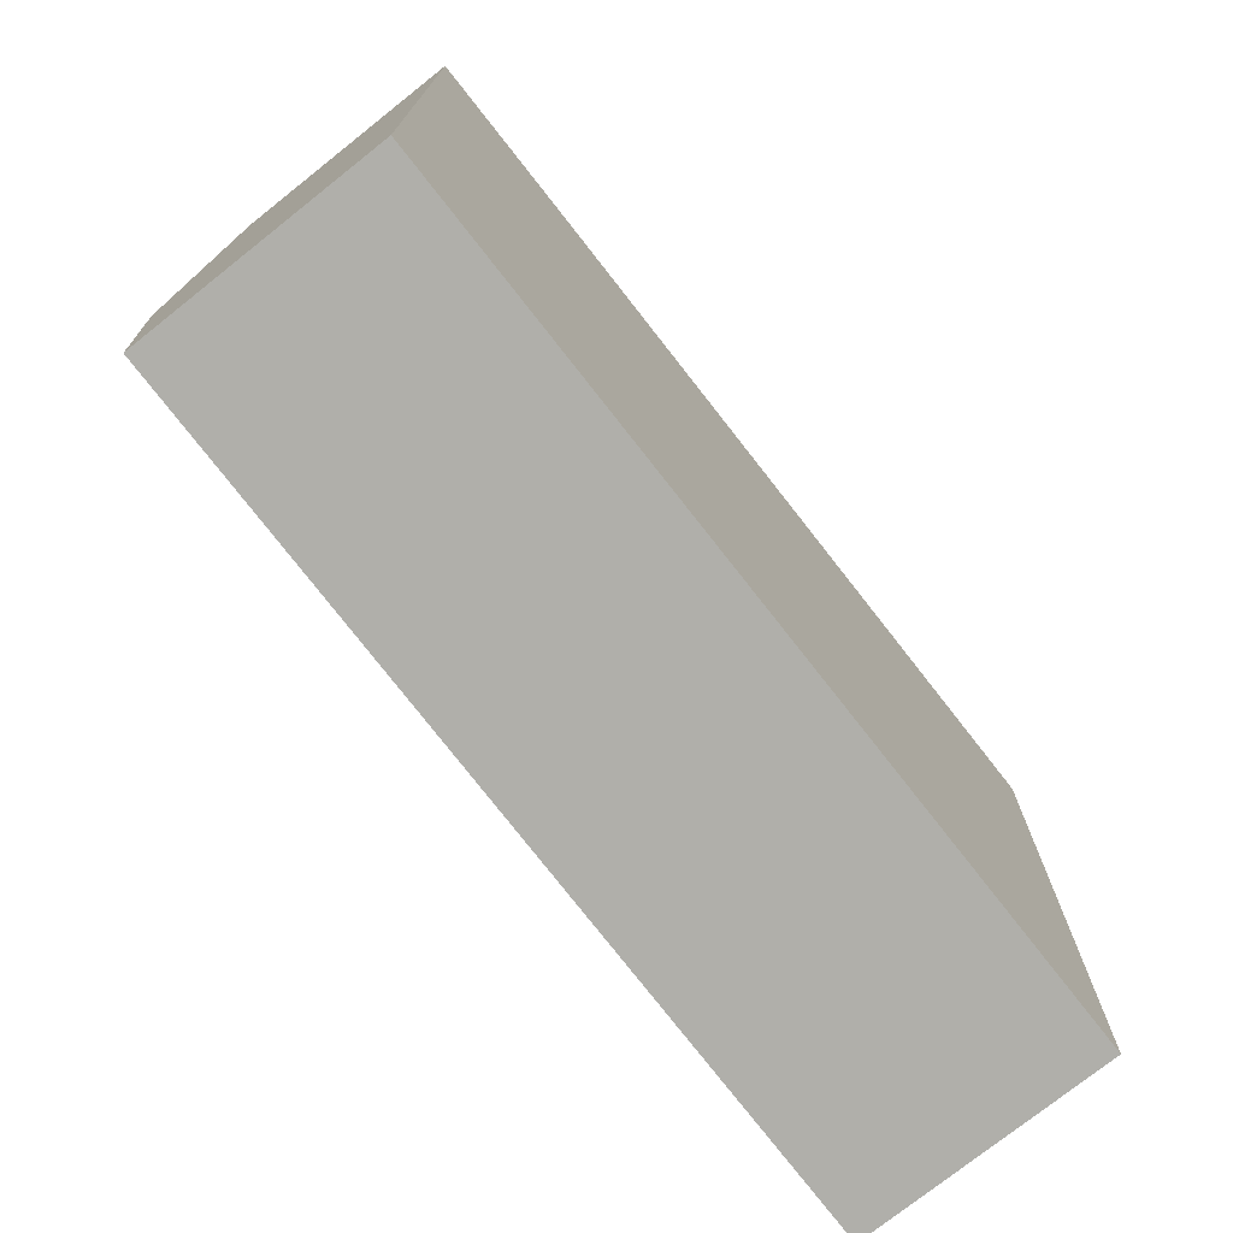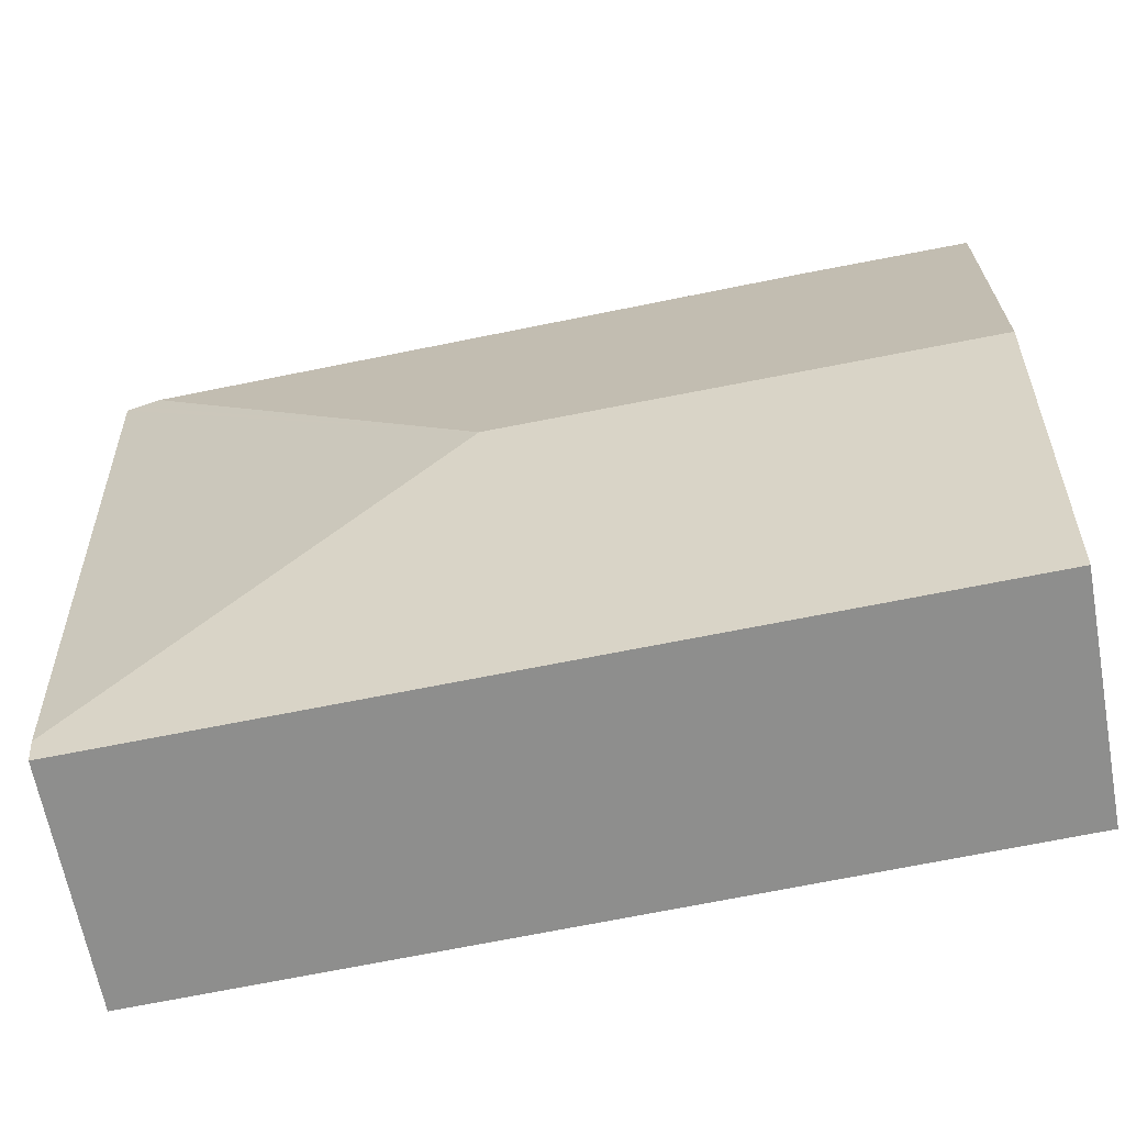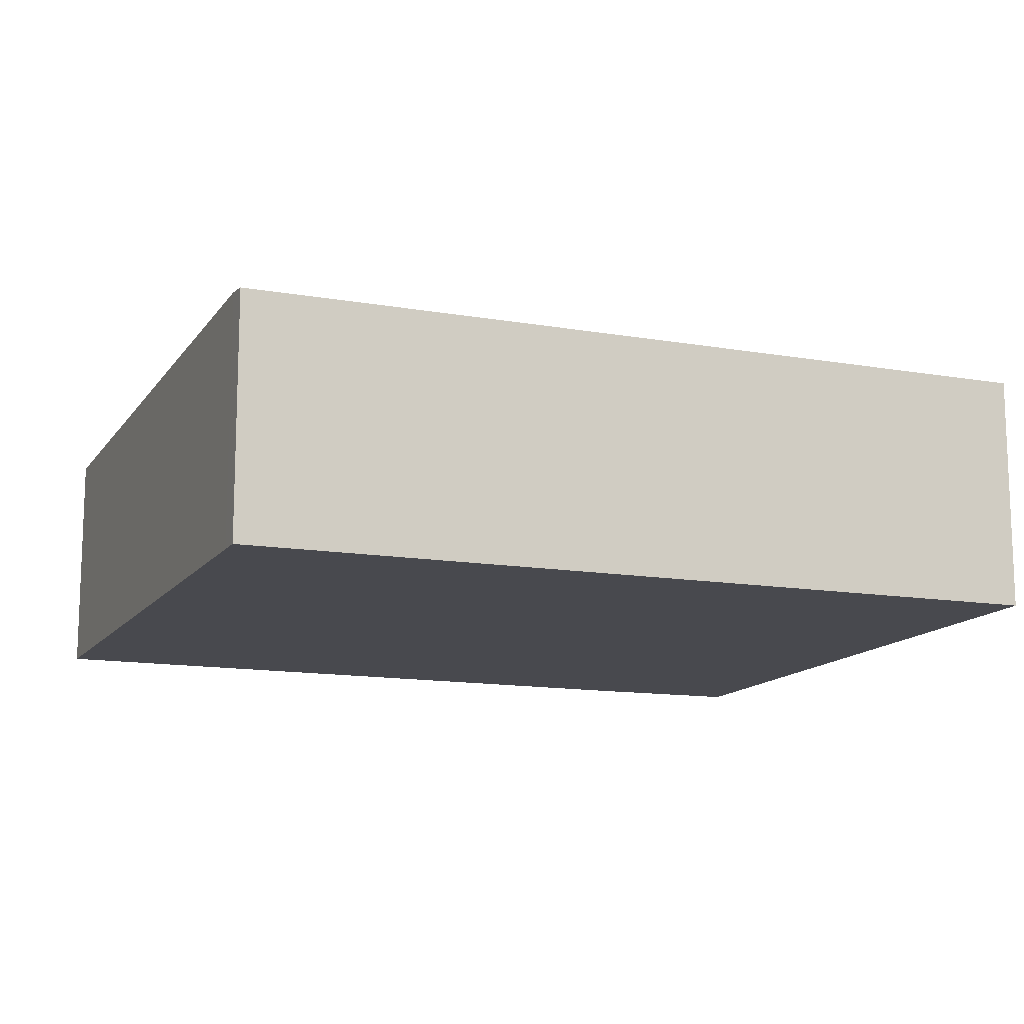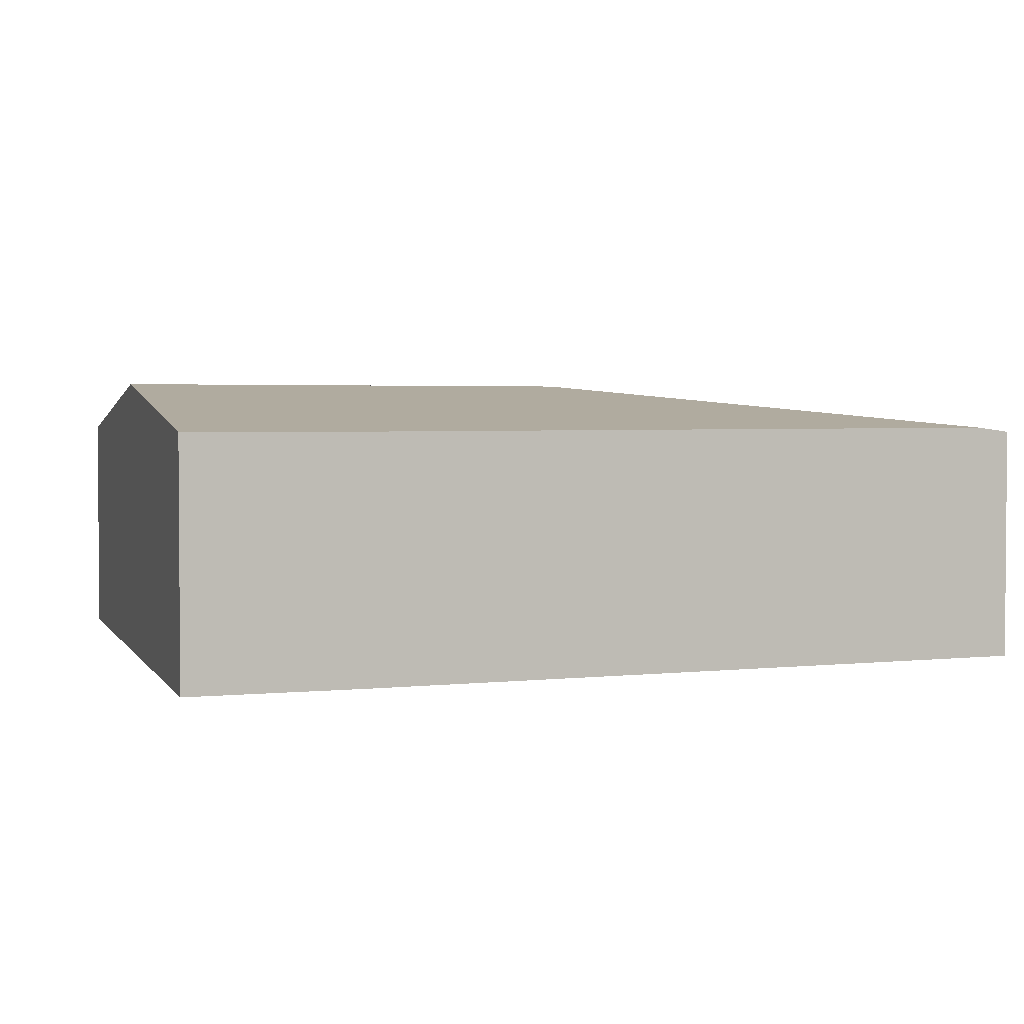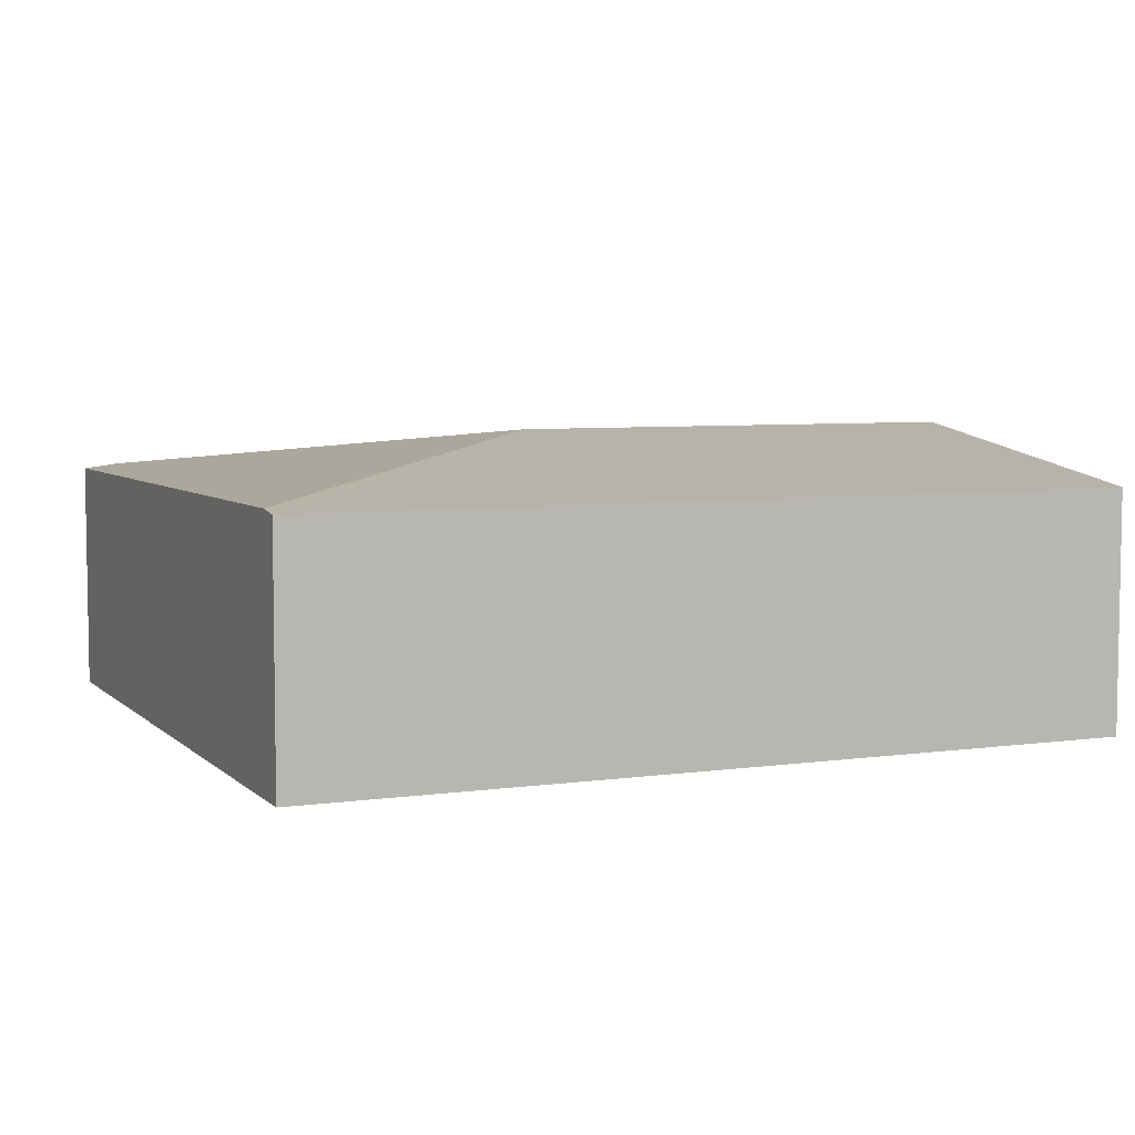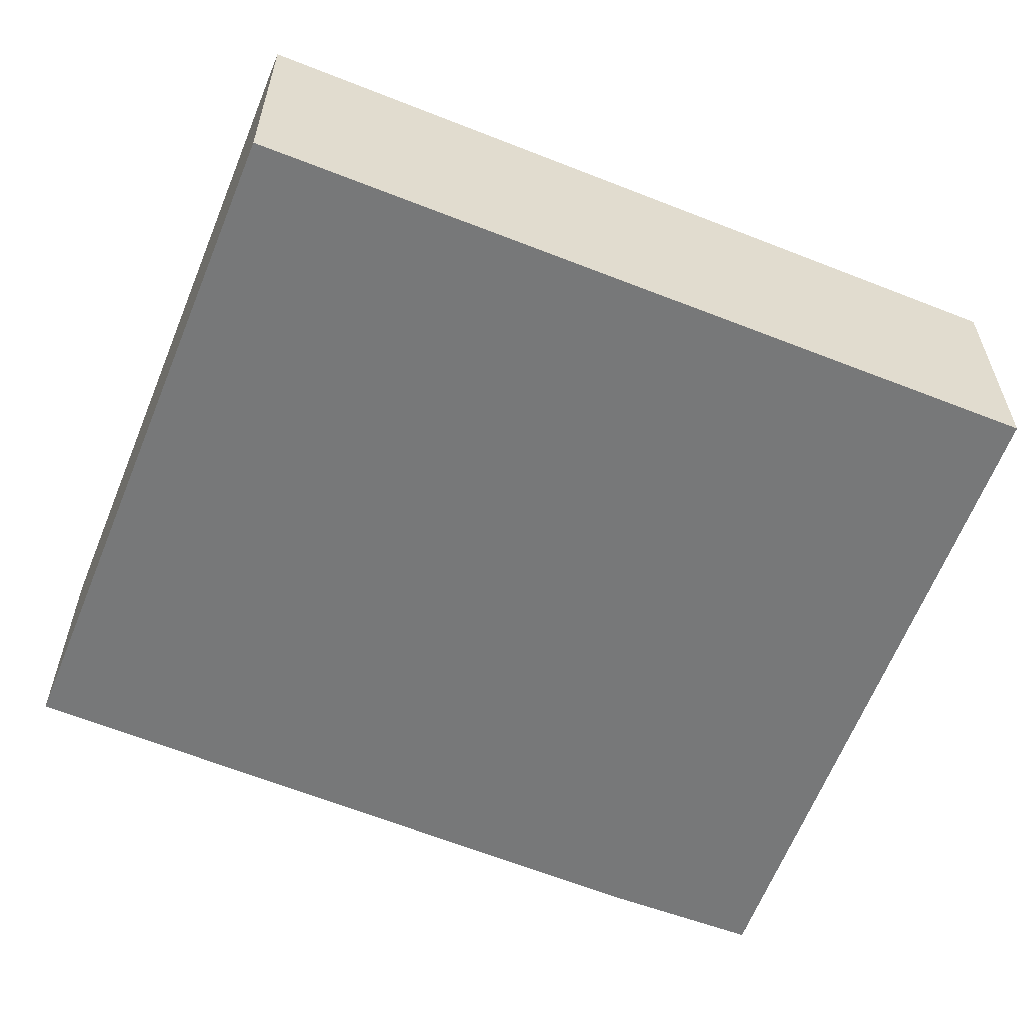
<metadata>
{"format":"obj","ext":"obj","renderer":"f3d","projection":"perspective","resolution":1024,"background":"white","views":[{"elev":-76.2,"azim":-51.6,"up":"+Z"},{"elev":-64.2,"azim":-169.6,"up":"+Z"},{"elev":-12.7,"azim":160.6,"up":"+Y"},{"elev":2.6,"azim":-17.7,"up":"+Y"},{"elev":5.9,"azim":159.4,"up":"+Y"},{"elev":-57.4,"azim":160.4,"up":"+Y"}]}
</metadata>
<code>
v  8.602 2.363 -0.601
v  4.852 2.85 -4.006
v  8.378 2.391 -0.584
v  8.726 2.347 -0.611
v  8.633 2.363 -2.45
v  8.373 2.407 -7.634
v  1.693 2.365 -0.065
v  0.064 2.85 -3.783
v  0 2.367 1.449e-16
v  8.36 2.375 -7.882
v  7.837 2.375 -7.858
v  0.126 2.375 -7.497
v  0 0 0
v  1.693 3.98e-18 -0.065
v  8.378 3.576e-17 -0.584
v  8.602 3.68e-17 -0.601
v  8.726 3.741e-17 -0.611
v  8.633 1.5e-16 -2.45
v  8.373 4.674e-16 -7.634
v  8.36 4.826e-16 -7.882
v  0.126 4.591e-16 -7.497
v  7.837 4.812e-16 -7.858
v  0.064 2.316e-16 -3.783
g defaultobject
f 1 2 3
f 2 1 4
f 2 4 5
f 2 5 6
f 2 7 3
f 7 2 8
f 7 8 9
f 10 2 6
f 2 10 11
f 2 11 12
f 2 12 8
f 13 7 9
f 7 13 14
f 14 3 7
f 3 14 15
f 3 15 1
f 1 15 4
f 4 15 16
f 4 16 17
f 17 5 4
f 5 17 18
f 5 18 6
f 6 18 19
f 6 19 10
f 10 19 20
f 20 11 10
f 11 20 12
f 12 20 21
f 21 20 22
f 8 13 9
f 13 8 23
f 23 8 12
f 23 12 21
f 16 18 17
f 18 16 15
f 18 15 14
f 18 14 19
f 19 14 20
f 20 14 22
f 22 14 13
f 22 13 23
f 22 23 21

</code>
